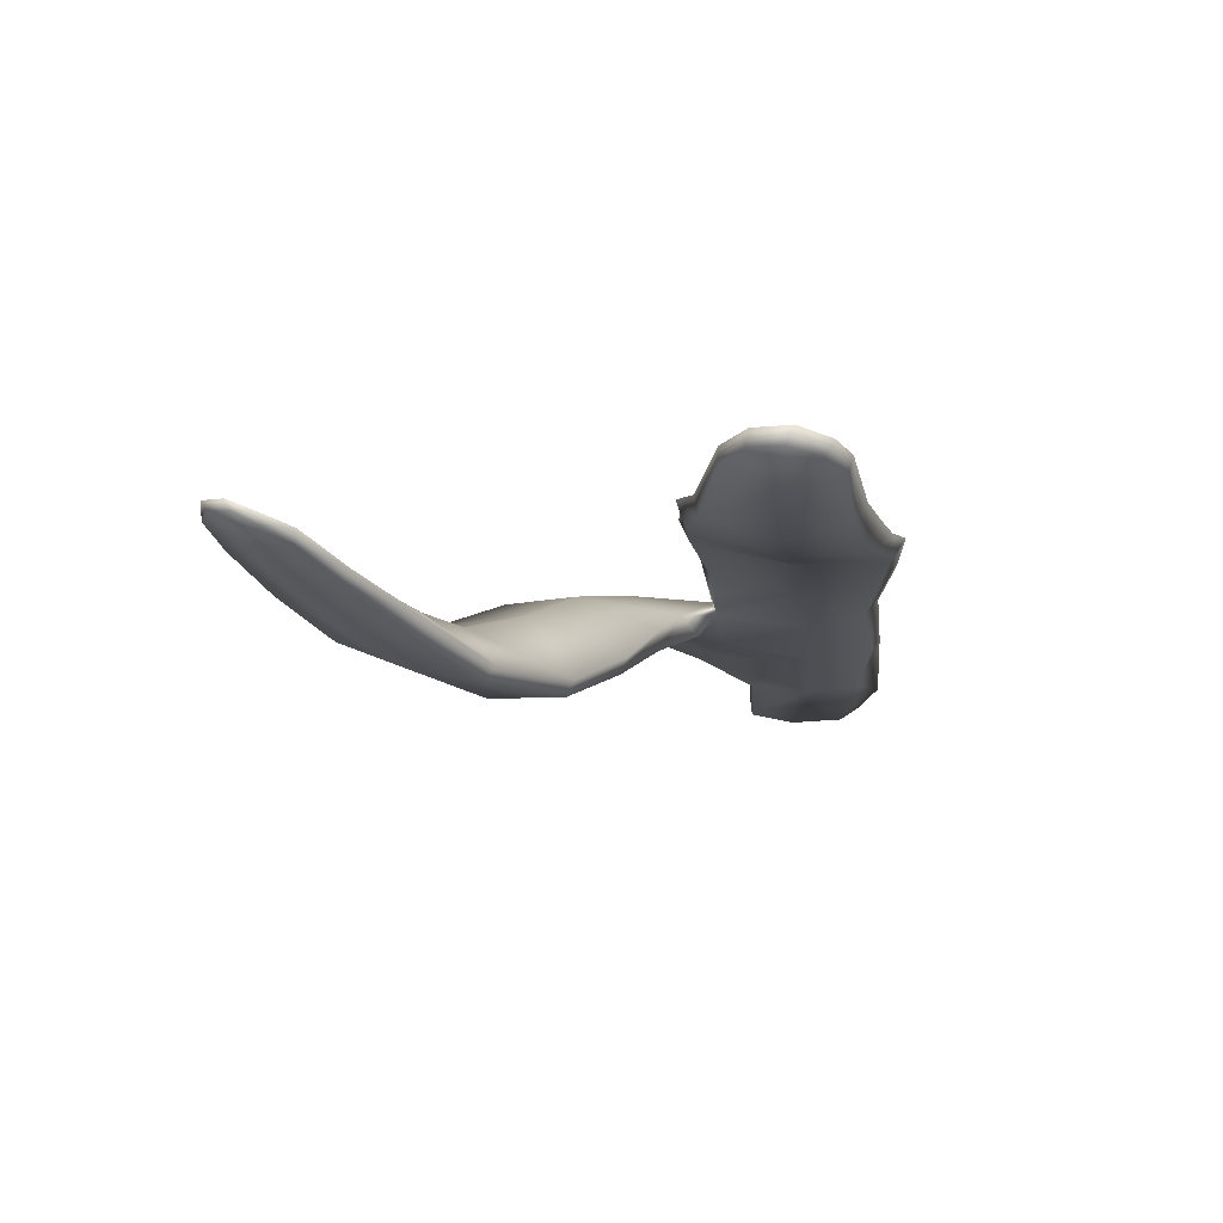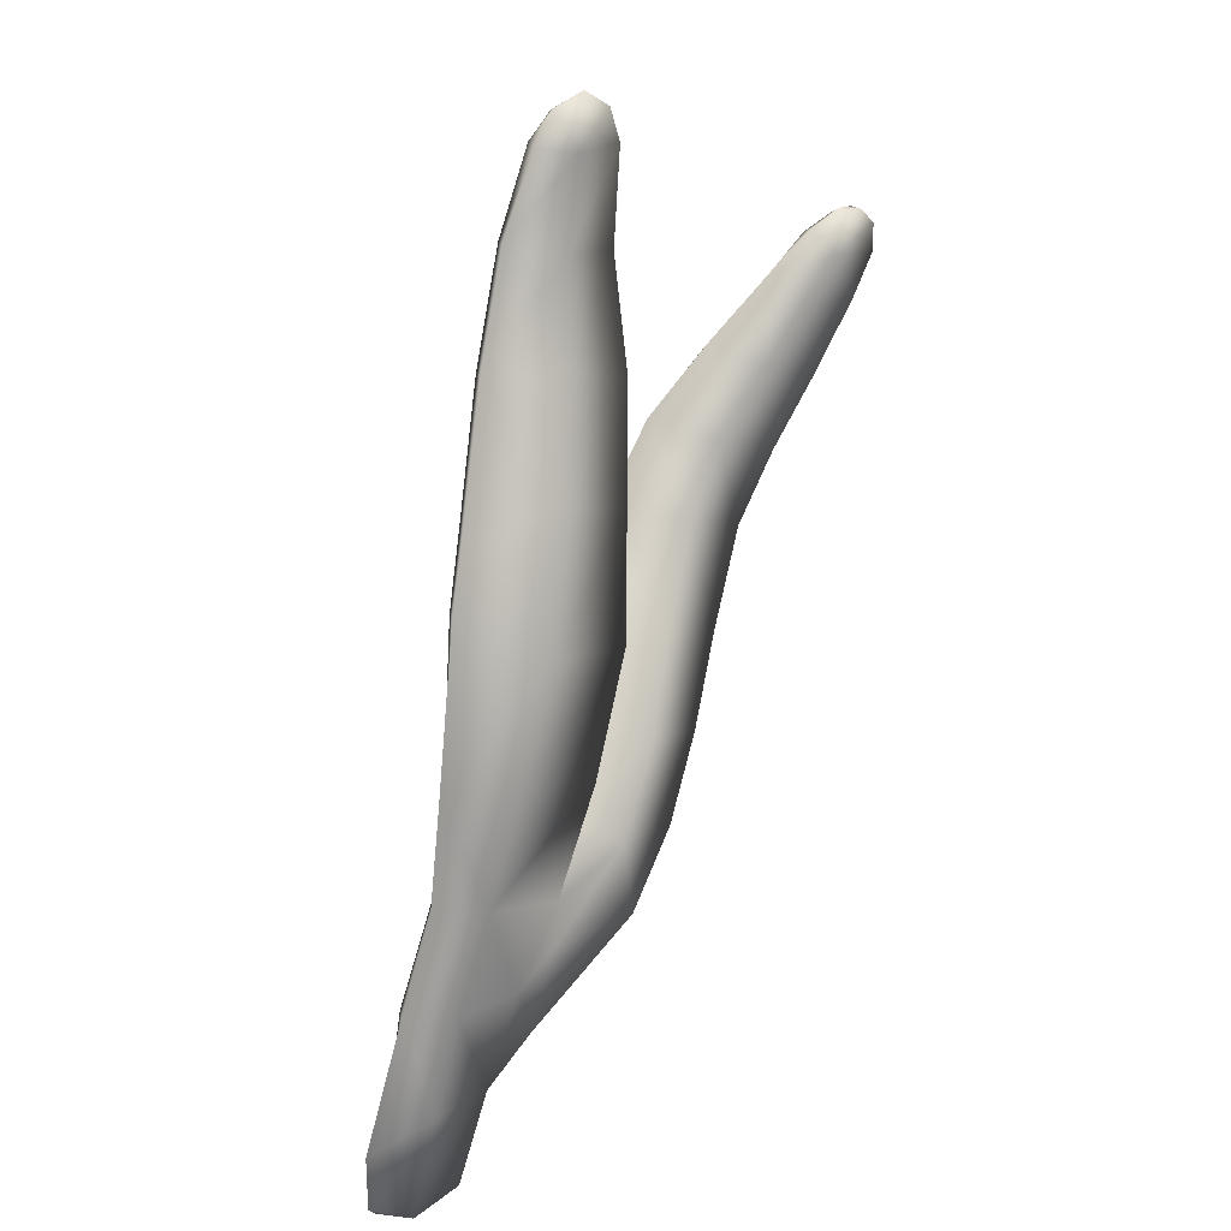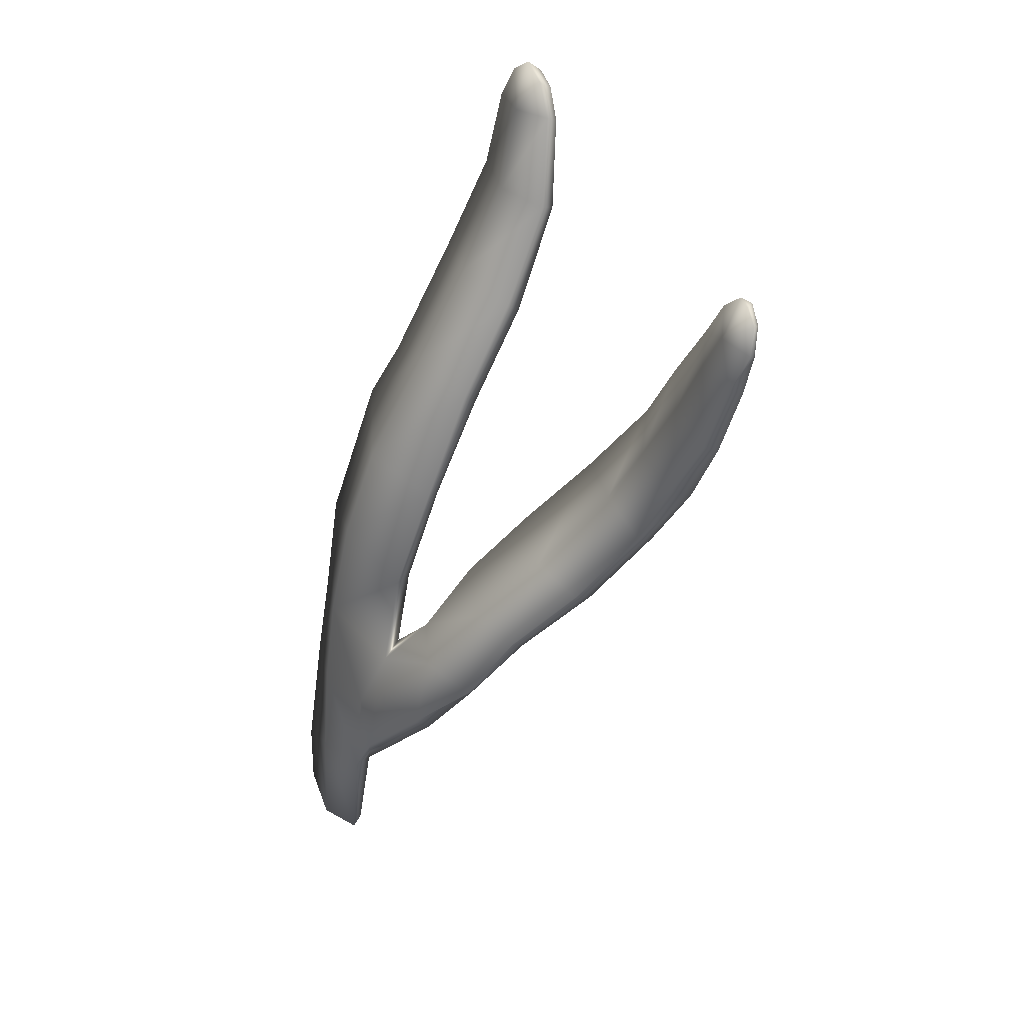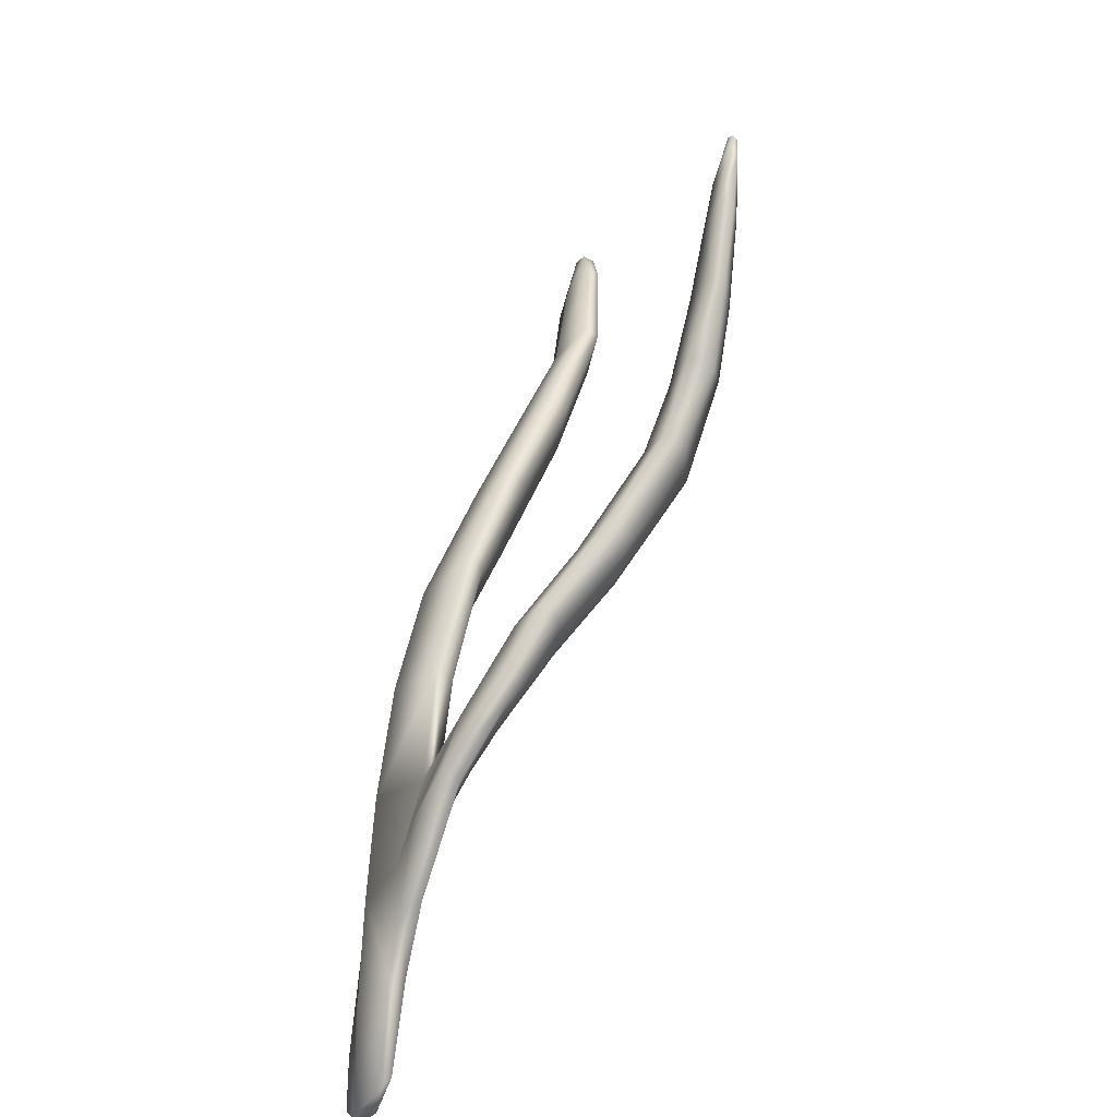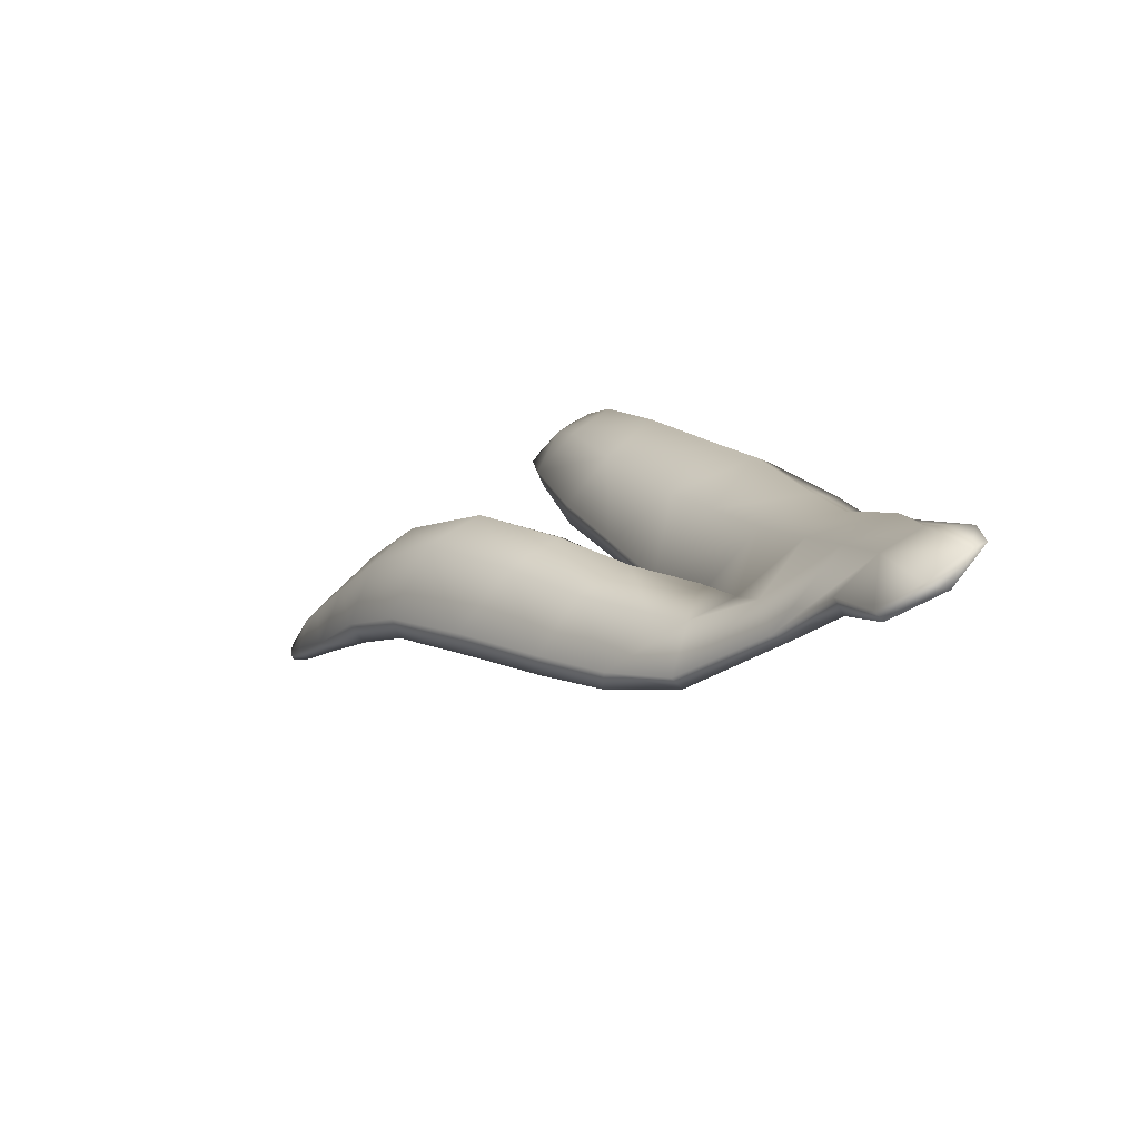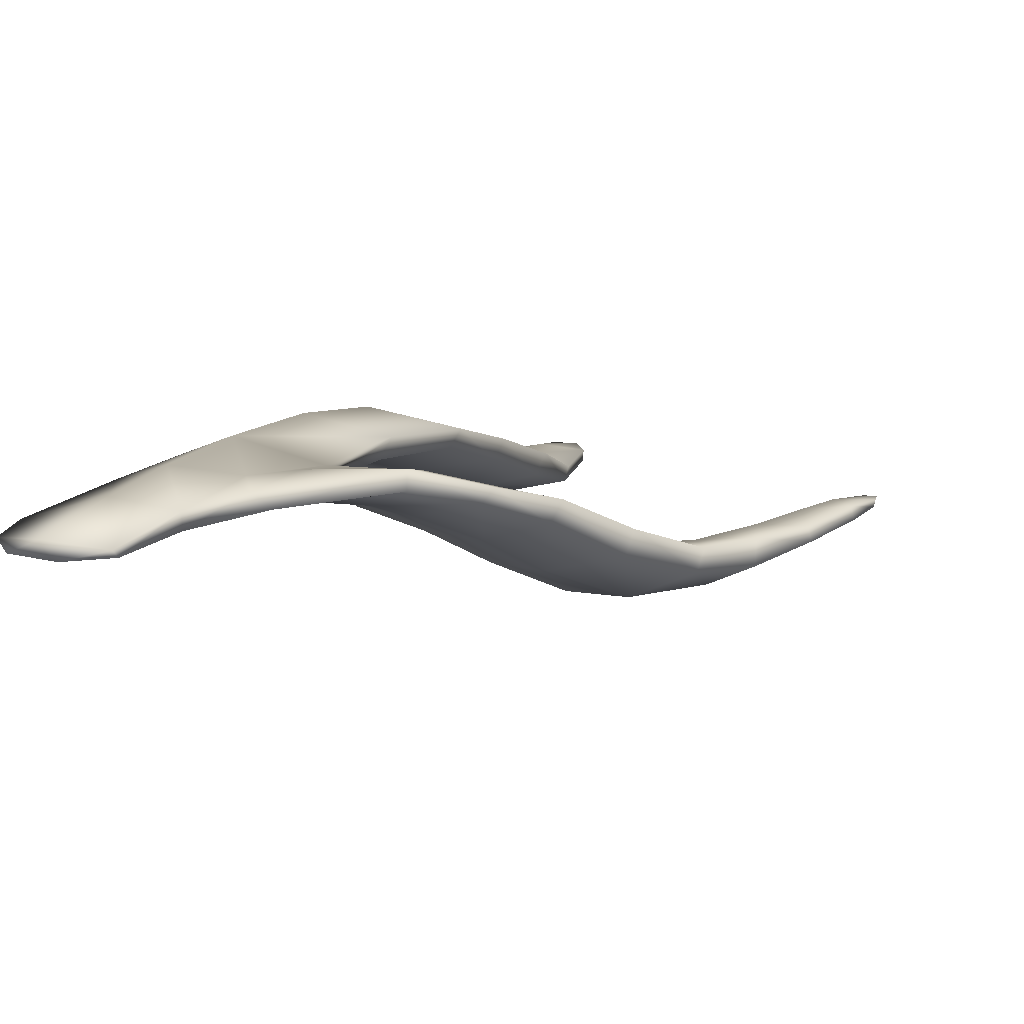
<metadata>
{"format":"obj","ext":"obj","renderer":"f3d","projection":"perspective","resolution":1024,"background":"white","views":[{"elev":-18.1,"azim":167.2,"up":"+Z"},{"elev":27.8,"azim":-40.1,"up":"+Y"},{"elev":20.8,"azim":56.4,"up":"+Y"},{"elev":-43.0,"azim":66.8,"up":"+Y"},{"elev":-75.2,"azim":-144.9,"up":"+Y"},{"elev":12.8,"azim":7.2,"up":"+Z"}]}
</metadata>
<code>
g default
v 48.74 -2.17 -99.23
v 49.39 -2.143 -99.31
v 49.71 -0.9991 -99.21
v 49 -0.9259 -99.11
v 48.23 -1.155 -99.29
v 48.23 -1.829 -99.31
v 49.25 0.2207 -99.04
v 48.7 0.3631 -99.23
v 50.05 0.1293 -99.11
v 50.64 0.9698 -99.16
v 49.62 1.373 -98.97
v 49.07 1.499 -99.19
v 50.09 2.637 -98.96
v 49.27 2.696 -99.25
v 51.1 2.218 -99.11
v 51.63 3.533 -99.27
v 50.56 3.788 -99.09
v 49.74 4.35 -99.58
v 51.1 5.127 -99.52
v 50.04 4.97 -99.81
v 51.93 4.832 -99.62
v 52.28 5.995 -100
v 51.47 6.28 -99.93
v 50.63 6.395 -100.2
v 51.74 7.286 -100.3
v 51.11 7.495 -100.5
v 52.43 7.172 -100.4
v 52.51 8.233 -100.4
v 51.95 8.256 -100.4
v 51.5 8.369 -100.4
v 52.09 8.824 -100.4
v 51.74 8.702 -100.5
v 52.38 8.618 -100.4
v 48.63 -0.7045 -99.42
v 48.39 -2.027 -99.4
v 48.8 0.36 -99.39
v 49.25 1.513 -99.39
v 49.47 2.66 -99.45
v 49.85 4.285 -99.78
v 50.13 4.864 -99.99
v 50.75 6.302 -100.5
v 51.22 7.46 -100.7
v 51.55 8.388 -100.6
v 51.82 8.652 -100.6
v 52.15 8.727 -100.6
v 52.4 8.567 -100.5
v 52.5 8.192 -100.5
v 52.38 7.139 -100.6
v 52.16 5.893 -100.3
v 51.83 4.715 -99.83
v 51.51 3.494 -99.46
v 50.97 2.226 -99.35
v 50.65 1.188 -99.37
v 49.73 1.268 -99.46
v 50.13 2.475 -99.52
v 50.56 3.736 -99.69
v 50.9 4.458 -99.94
v 51.42 5.98 -100.4
v 51.73 7.169 -100.7
v 52.01 8.19 -100.7
v 50.23 -0.4642 -99.13
v 50.52 0.4521 -99.1
v 51.59 1.235 -99.25
v 51.56 0.4579 -99.07
v 51.11 1.54 -99.52
v 52.33 1.086 -99.37
v 52.92 1.902 -99.65
v 52.26 2.071 -99.58
v 51.51 2.365 -99.94
v 52.88 2.862 -100.1
v 52.02 3.134 -100.5
v 53.59 2.662 -100.1
v 54.28 3.566 -100.5
v 53.64 3.88 -100.6
v 52.67 3.931 -101
v 54.13 4.543 -100.7
v 53.54 4.817 -101.2
v 54.82 4.309 -100.6
v 55.38 4.99 -100.6
v 54.79 5.257 -100.6
v 54.26 5.539 -101
v 55.3 5.893 -100.6
v 54.97 6.186 -100.9
v 55.87 5.779 -100.5
v 56.16 6.25 -100.5
v 55.66 6.326 -100.5
v 55.45 6.62 -100.7
v 56.03 6.747 -100.6
v 55.79 6.791 -100.7
v 56.19 6.575 -100.5
v 56.14 6.227 -100.6
v 56.15 6.57 -100.6
v 55.91 5.756 -100.7
v 55.43 4.951 -100.7
v 54.81 4.198 -100.9
v 54.21 3.485 -100.8
v 53.51 2.576 -100.4
v 52.8 1.788 -99.88
v 52.19 1.009 -99.52
v 51.57 0.3412 -99.27
v 50.44 -0.4583 -99.3
v 49.7 -0.9504 -99.41
v 49.4 -2.014 -99.41
v 48.9 -2.171 -99.43
v 49.12 -0.7997 -99.48
v 49.41 0.2523 -99.46
v 50.41 0.436 -99.41
v 51.16 0.8355 -99.53
v 51.49 1.249 -99.72
v 52.09 1.982 -100.1
v 52.65 2.747 -100.6
v 53.45 3.838 -101.2
v 54.27 4.696 -101.2
v 54.89 5.253 -101.1
v 55.46 5.963 -100.9
v 55.75 6.391 -100.8
v 55.97 6.773 -100.7
v 55.77 6.732 -100.8
v 55.45 6.558 -100.9
v 55.05 6.108 -101
v 54.33 5.43 -101.2
v 53.64 4.716 -101.3
v 52.75 3.832 -101.1
v 52.03 2.896 -100.6
v 51.46 2.066 -100.1
v 50.89 1.345 -99.66
g seaweed4 group2 kelp foliage3
f 1 2 4
f 4 2 3
f 1 4 6
f 6 4 5
f 7 8 4
f 4 8 5
f 4 3 7
f 7 3 9
f 7 9 11
f 11 9 10
f 7 11 8
f 8 11 12
f 13 14 11
f 11 14 12
f 10 15 11
f 11 15 13
f 15 16 13
f 13 16 17
f 13 17 14
f 14 17 18
f 17 19 18
f 18 19 20
f 16 21 17
f 17 21 19
f 21 22 19
f 19 22 23
f 23 24 19
f 19 24 20
f 23 25 24
f 24 25 26
f 22 27 23
f 23 27 25
f 27 28 25
f 25 28 29
f 25 29 26
f 26 29 30
f 31 32 29
f 29 32 30
f 28 33 29
f 29 33 31
f 34 35 5
f 5 35 6
f 5 8 34
f 34 8 36
f 8 12 36
f 36 12 37
f 12 14 37
f 37 14 38
f 14 18 38
f 38 18 39
f 18 20 39
f 39 20 40
f 24 41 20
f 20 41 40
f 24 26 41
f 41 26 42
f 26 30 42
f 42 30 43
f 30 32 43
f 43 32 44
f 32 31 44
f 44 31 45
f 31 33 45
f 45 33 46
f 33 28 46
f 46 28 47
f 28 27 47
f 47 27 48
f 27 22 48
f 48 22 49
f 22 21 49
f 49 21 50
f 21 16 50
f 50 16 51
f 16 15 51
f 51 15 52
f 10 53 15
f 15 53 52
f 52 53 55
f 55 53 54
f 54 37 55
f 55 37 38
f 39 56 38
f 38 56 55
f 56 51 55
f 55 51 52
f 40 57 39
f 39 57 56
f 56 57 51
f 51 57 50
f 41 58 40
f 40 58 57
f 57 58 50
f 50 58 49
f 49 58 48
f 48 58 59
f 58 41 59
f 59 41 42
f 43 60 42
f 42 60 59
f 59 60 48
f 48 60 47
f 47 60 46
f 46 60 45
f 43 44 60
f 60 44 45
f 3 61 9
f 9 61 62
f 61 64 62
f 9 62 10
f 62 63 10
f 10 63 65
f 62 64 63
f 63 64 66
f 63 66 68
f 68 66 67
f 63 68 65
f 65 68 69
f 68 70 69
f 69 70 71
f 68 67 70
f 70 67 72
f 70 72 74
f 74 72 73
f 74 75 70
f 70 75 71
f 76 77 74
f 74 77 75
f 74 73 76
f 76 73 78
f 76 78 80
f 80 78 79
f 80 81 76
f 76 81 77
f 82 83 80
f 80 83 81
f 80 79 82
f 82 79 84
f 82 84 86
f 86 84 85
f 82 86 83
f 83 86 87
f 88 89 86
f 86 89 87
f 85 90 86
f 86 90 88
f 91 92 85
f 85 92 90
f 85 84 91
f 91 84 93
f 84 79 93
f 93 79 94
f 79 78 94
f 94 78 95
f 78 73 95
f 95 73 96
f 73 72 96
f 96 72 97
f 72 67 97
f 97 67 98
f 67 66 98
f 98 66 99
f 66 64 99
f 99 64 100
f 61 101 64
f 64 101 100
f 3 102 61
f 61 102 101
f 2 103 3
f 3 103 102
f 102 103 105
f 105 103 104
f 104 35 105
f 105 35 34
f 36 106 34
f 34 106 105
f 37 54 36
f 36 54 106
f 102 105 101
f 101 105 106
f 101 106 107
f 107 106 54
f 54 53 107
f 101 107 100
f 100 107 108
f 100 108 99
f 99 108 109
f 109 110 99
f 99 110 98
f 110 111 98
f 98 111 97
f 111 112 97
f 97 112 96
f 112 113 96
f 96 113 95
f 113 114 95
f 95 114 94
f 114 115 94
f 94 115 93
f 115 116 93
f 93 116 91
f 91 116 92
f 92 116 117
f 117 88 92
f 92 88 90
f 88 117 89
f 89 117 118
f 89 118 87
f 87 118 119
f 87 119 83
f 83 119 120
f 83 120 81
f 81 120 121
f 81 121 77
f 77 121 122
f 77 122 75
f 75 122 123
f 75 123 71
f 71 123 124
f 71 124 69
f 69 124 125
f 69 125 65
f 65 125 126
f 126 53 65
f 65 53 10
f 107 53 108
f 108 53 126
f 108 126 109
f 126 125 109
f 109 125 110
f 125 124 110
f 110 124 111
f 124 123 111
f 111 123 112
f 123 122 112
f 112 122 113
f 122 121 113
f 113 121 114
f 121 120 114
f 114 120 115
f 120 119 115
f 115 119 116
f 119 118 116
f 116 118 117
f 6 35 1
f 1 35 104
f 103 2 104
f 104 2 1

</code>
